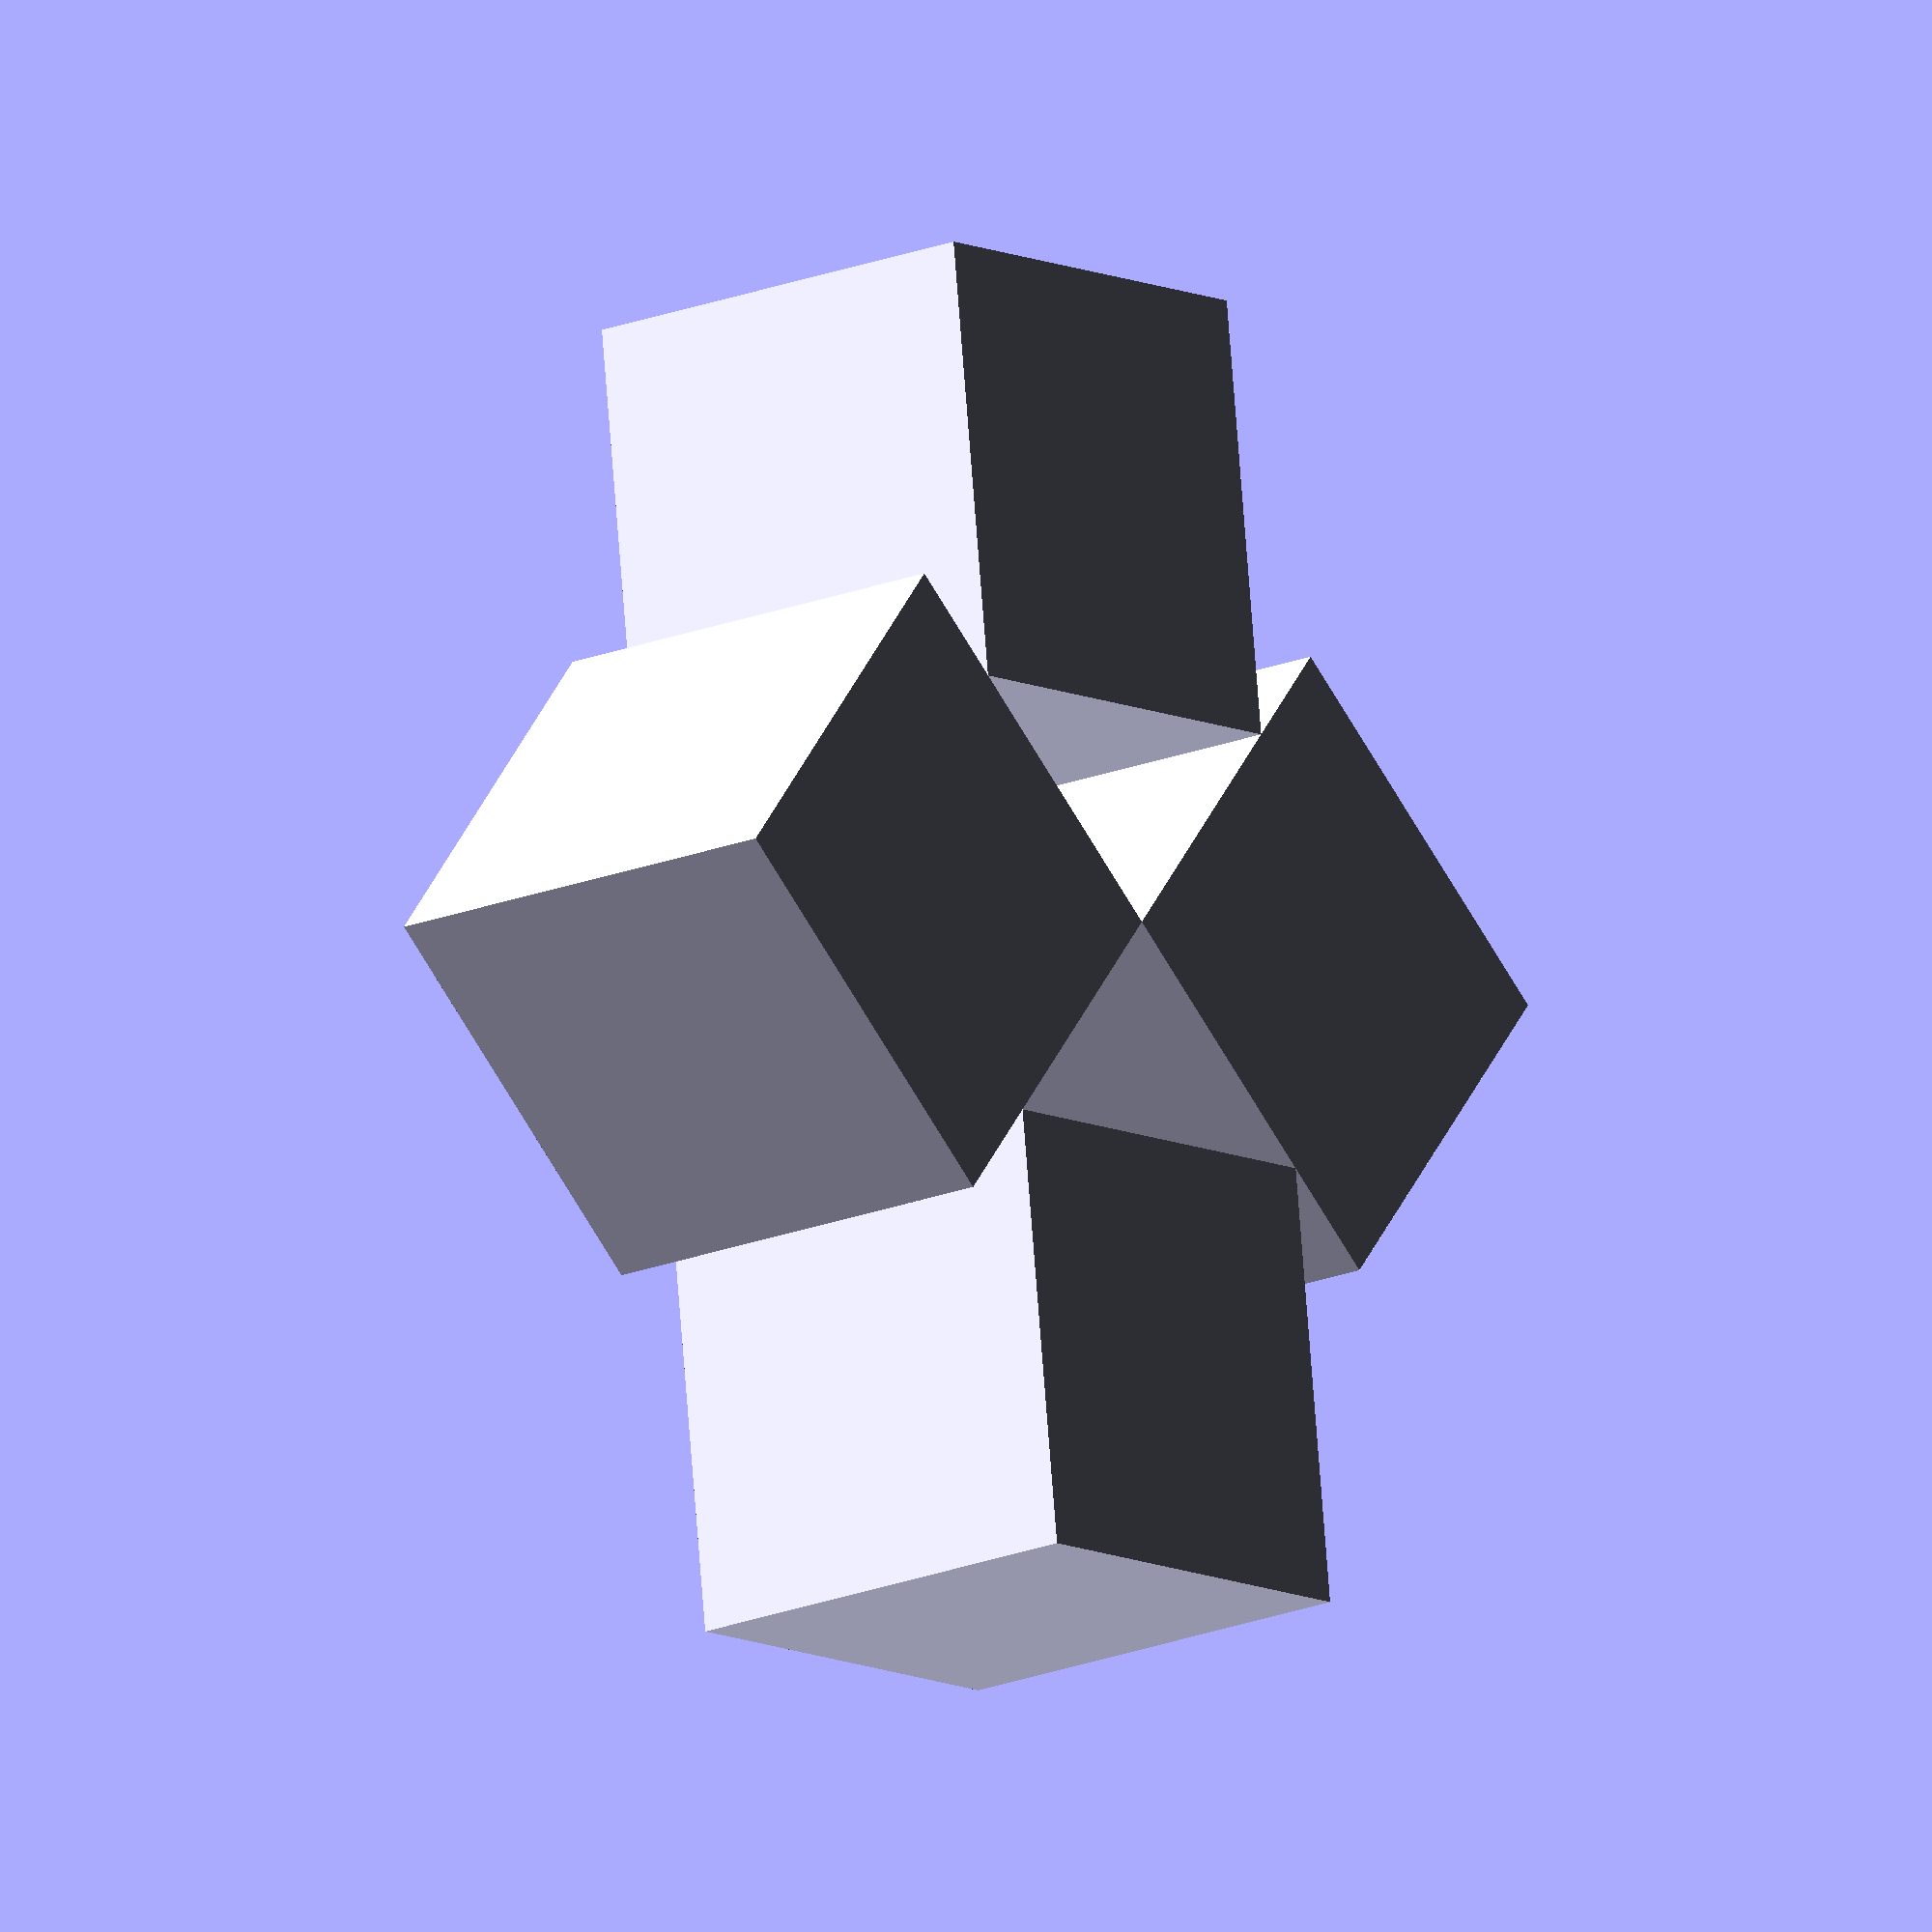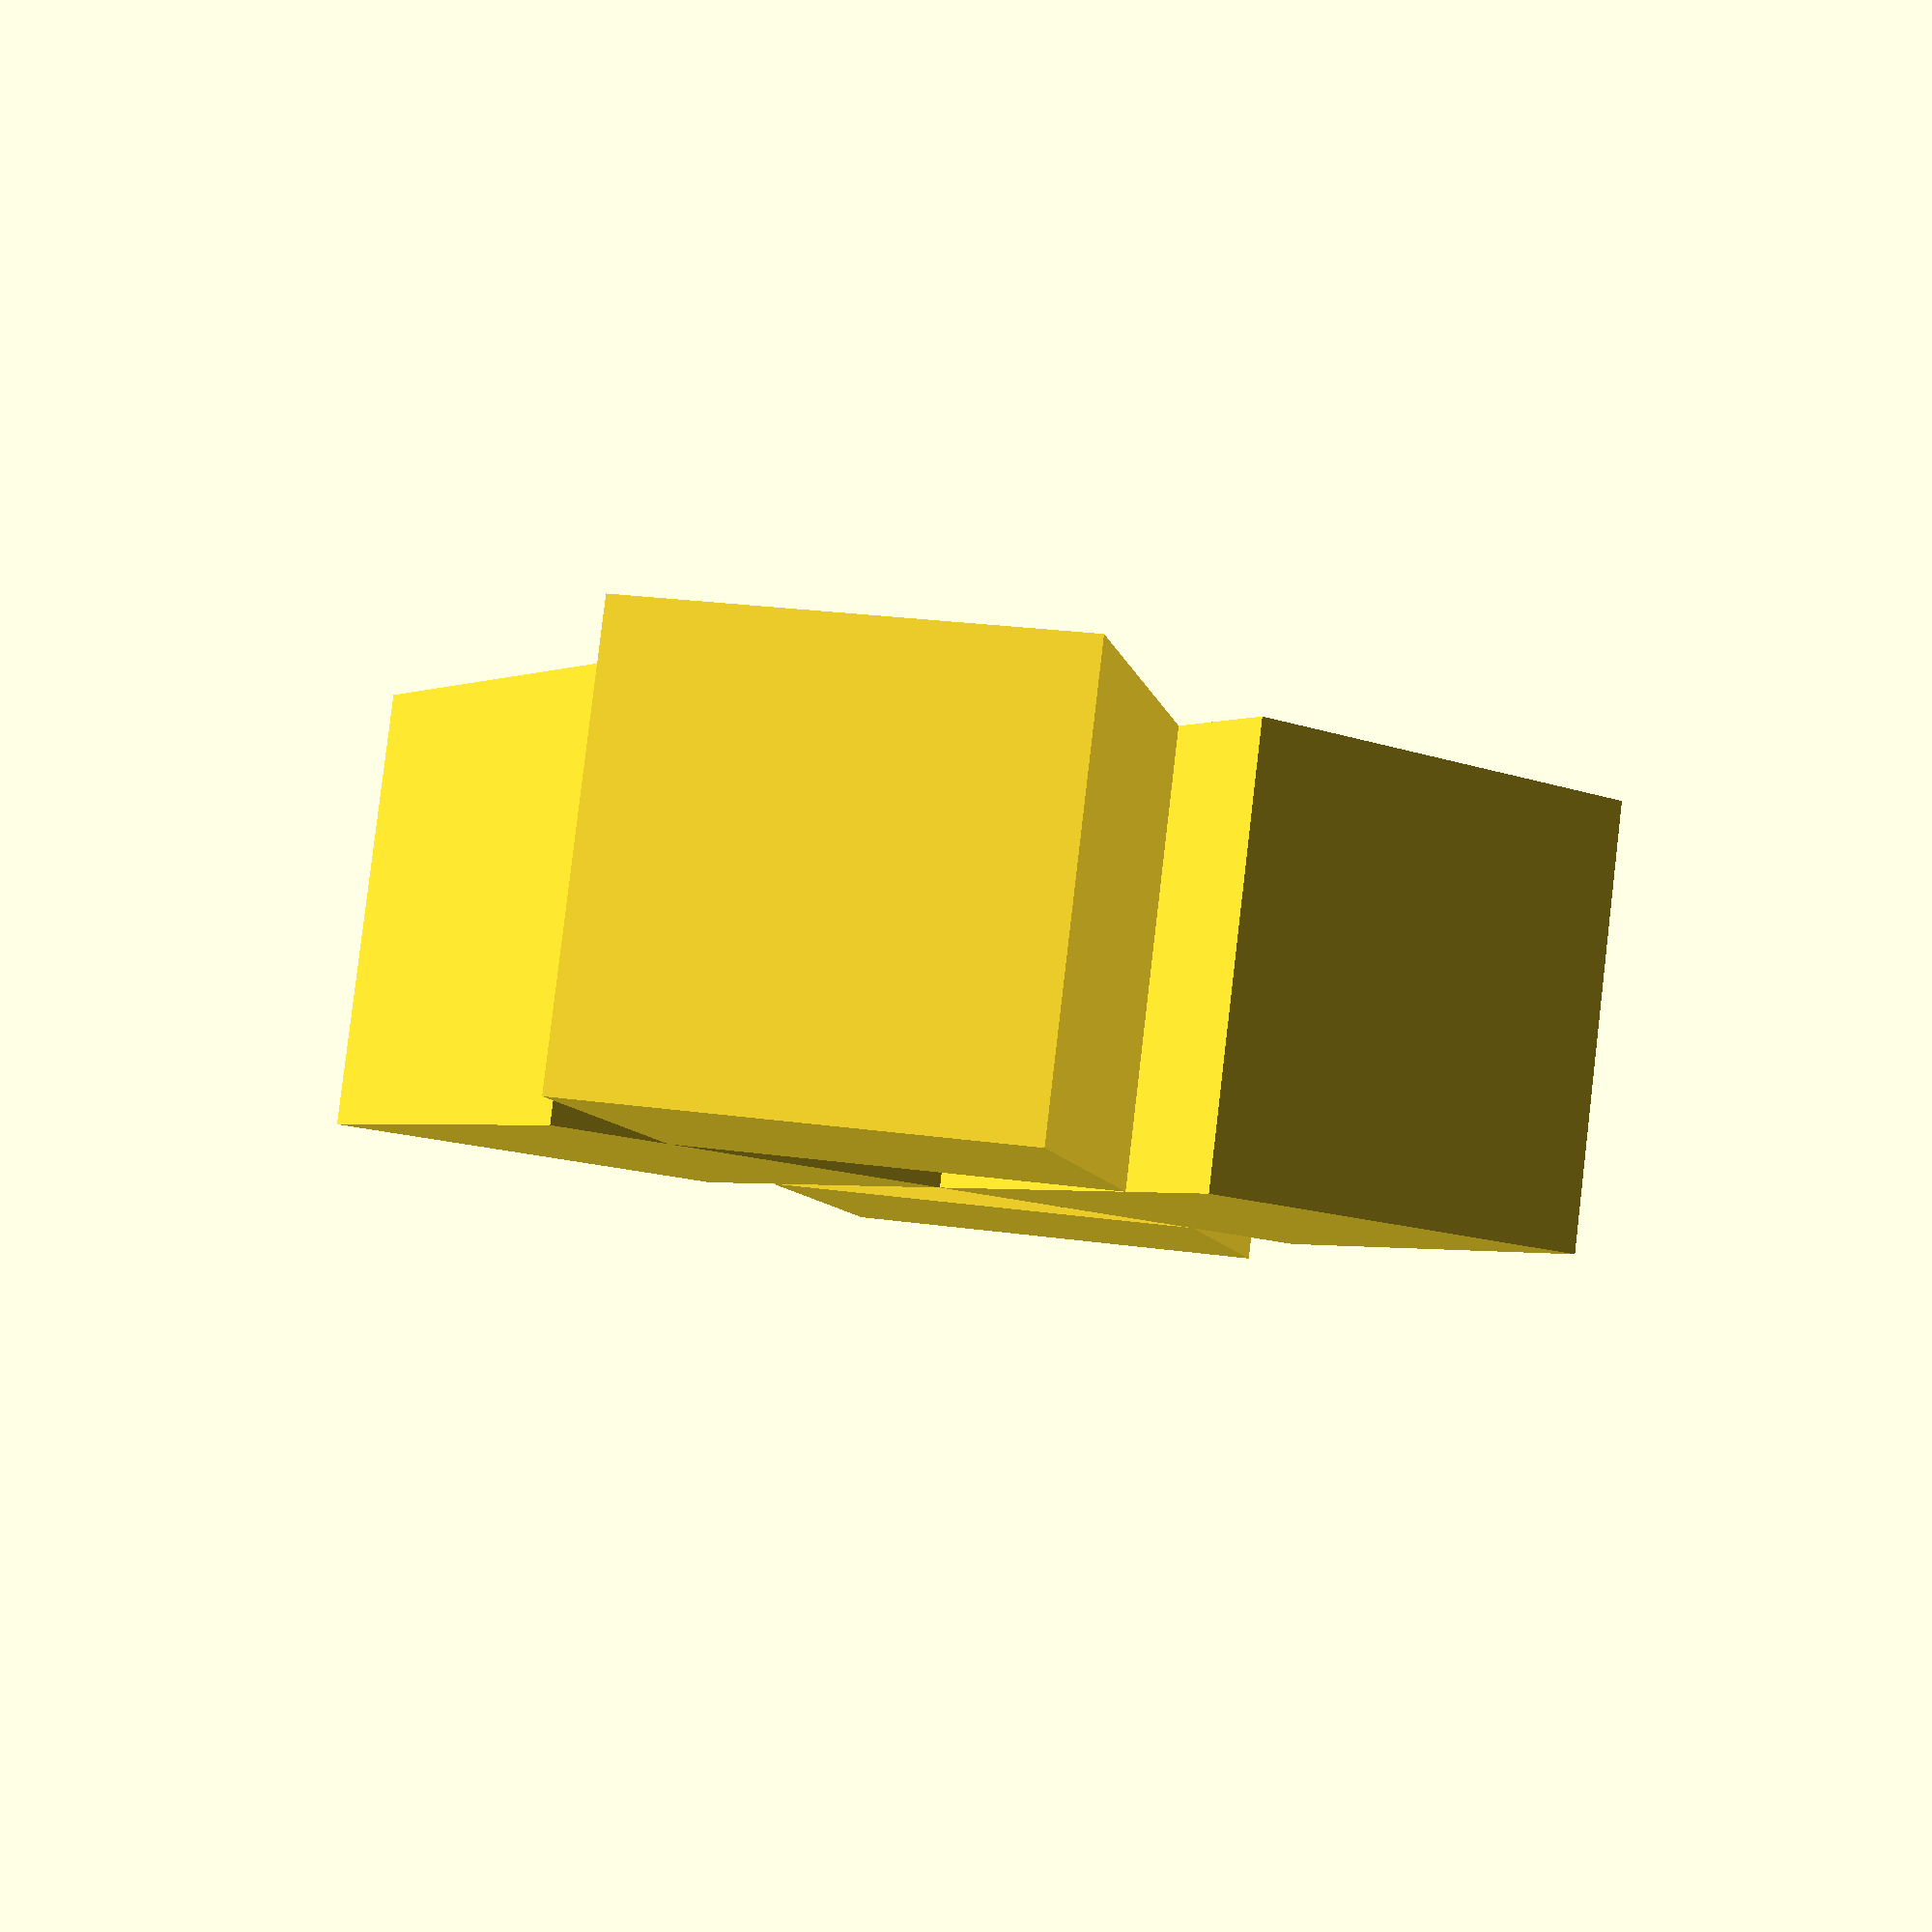
<openscad>
module move(x=0,y=0,z=0,rx=0,ry=0,rz=0)
{ translate([x,y,z])rotate([rx,ry,rz]) children(); }
   
move(10)           cube(10,true);
move(-10)          cube(10,true);
move(z=7.07, ry=45)cube(10,true);
move(z=-7.07,ry=45)cube(10,true);
</openscad>
<views>
elev=189.6 azim=95.6 roll=322.3 proj=o view=wireframe
elev=334.9 azim=32.0 roll=282.7 proj=p view=wireframe
</views>
